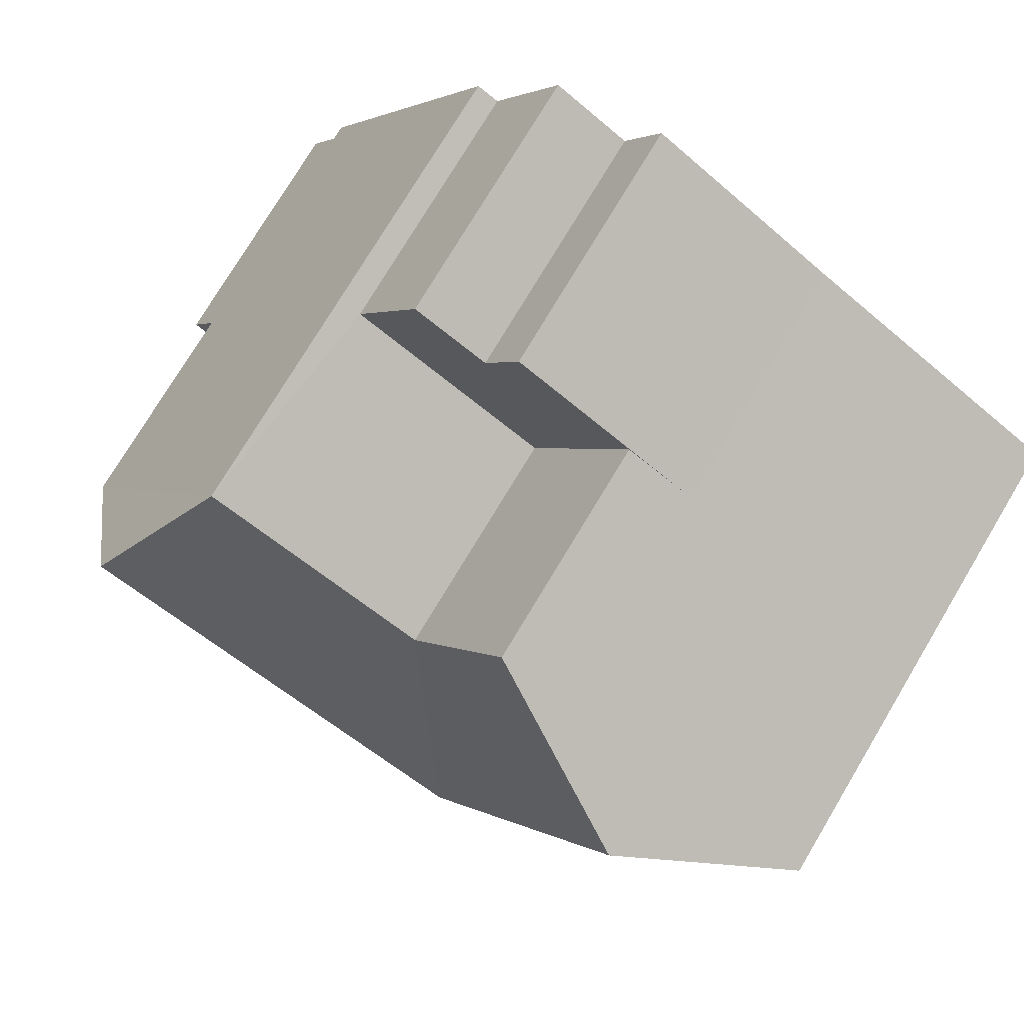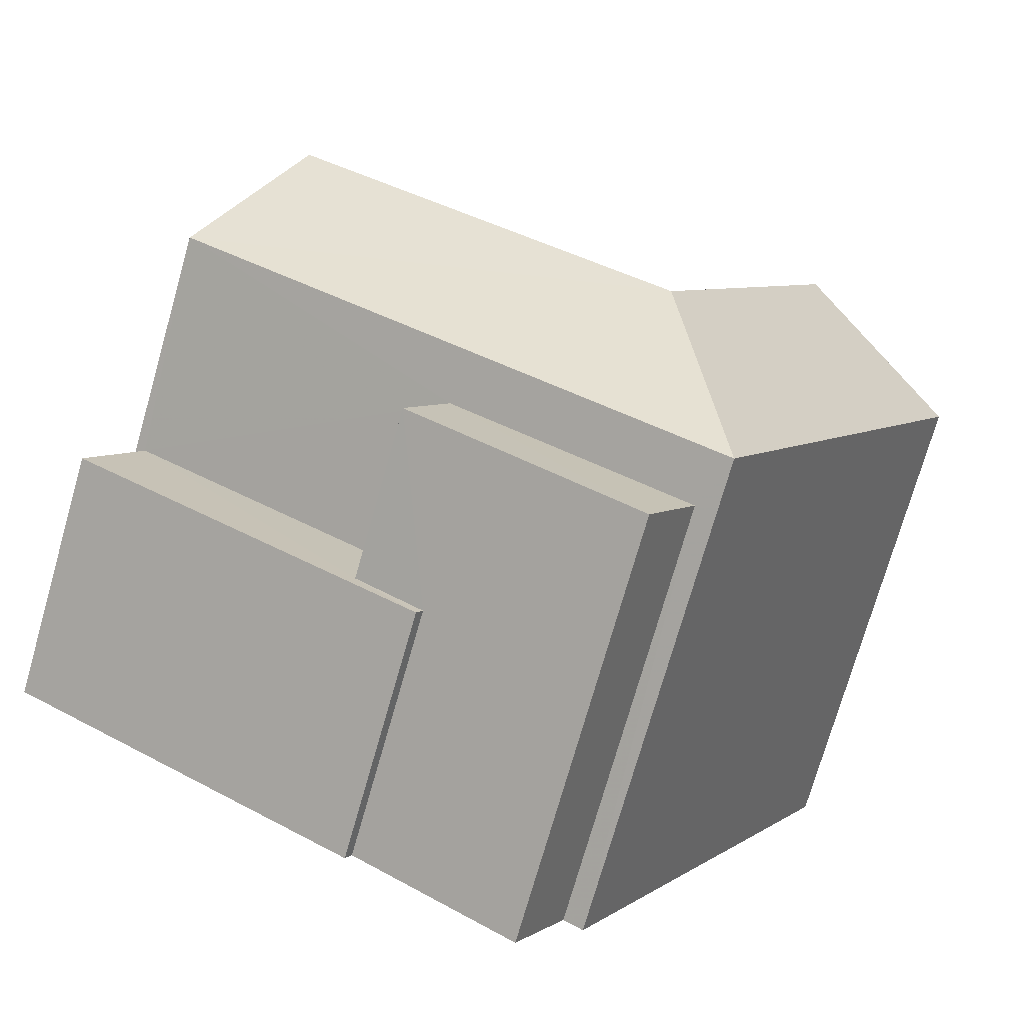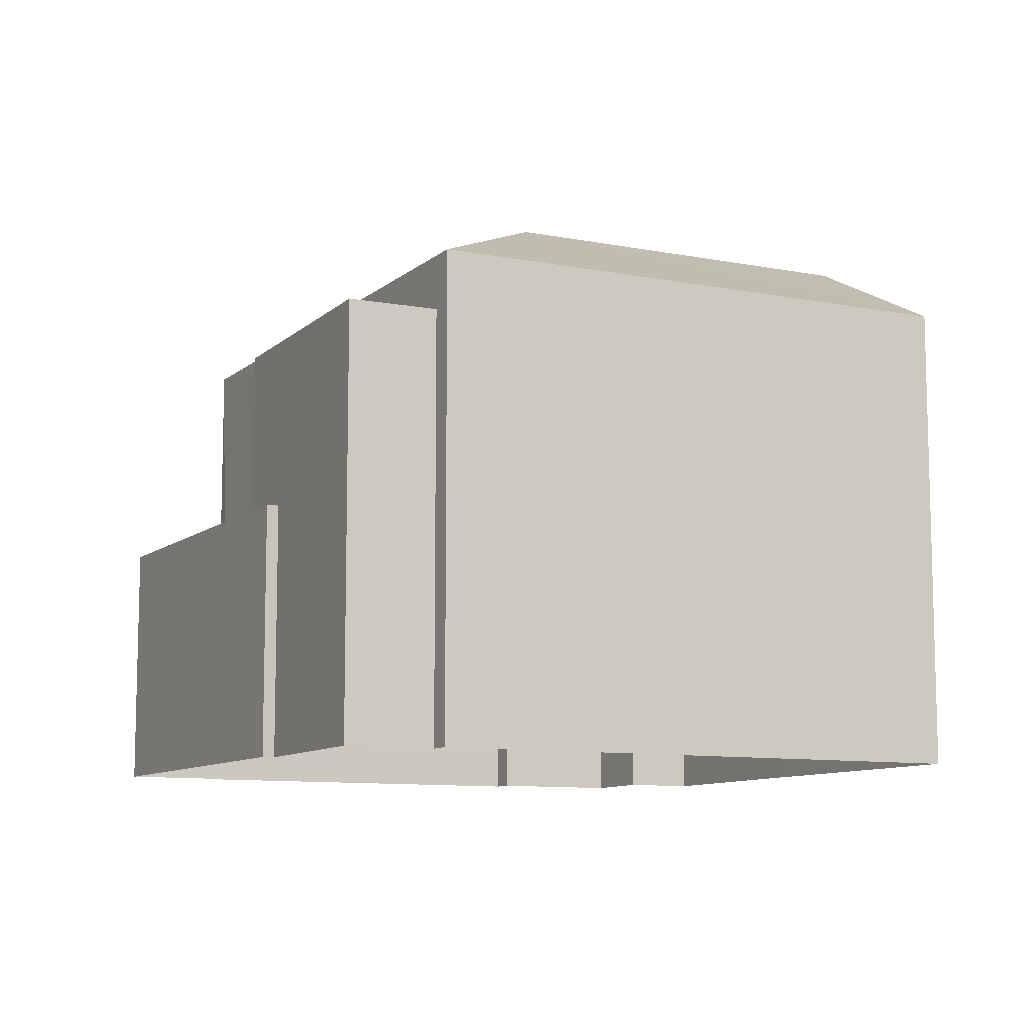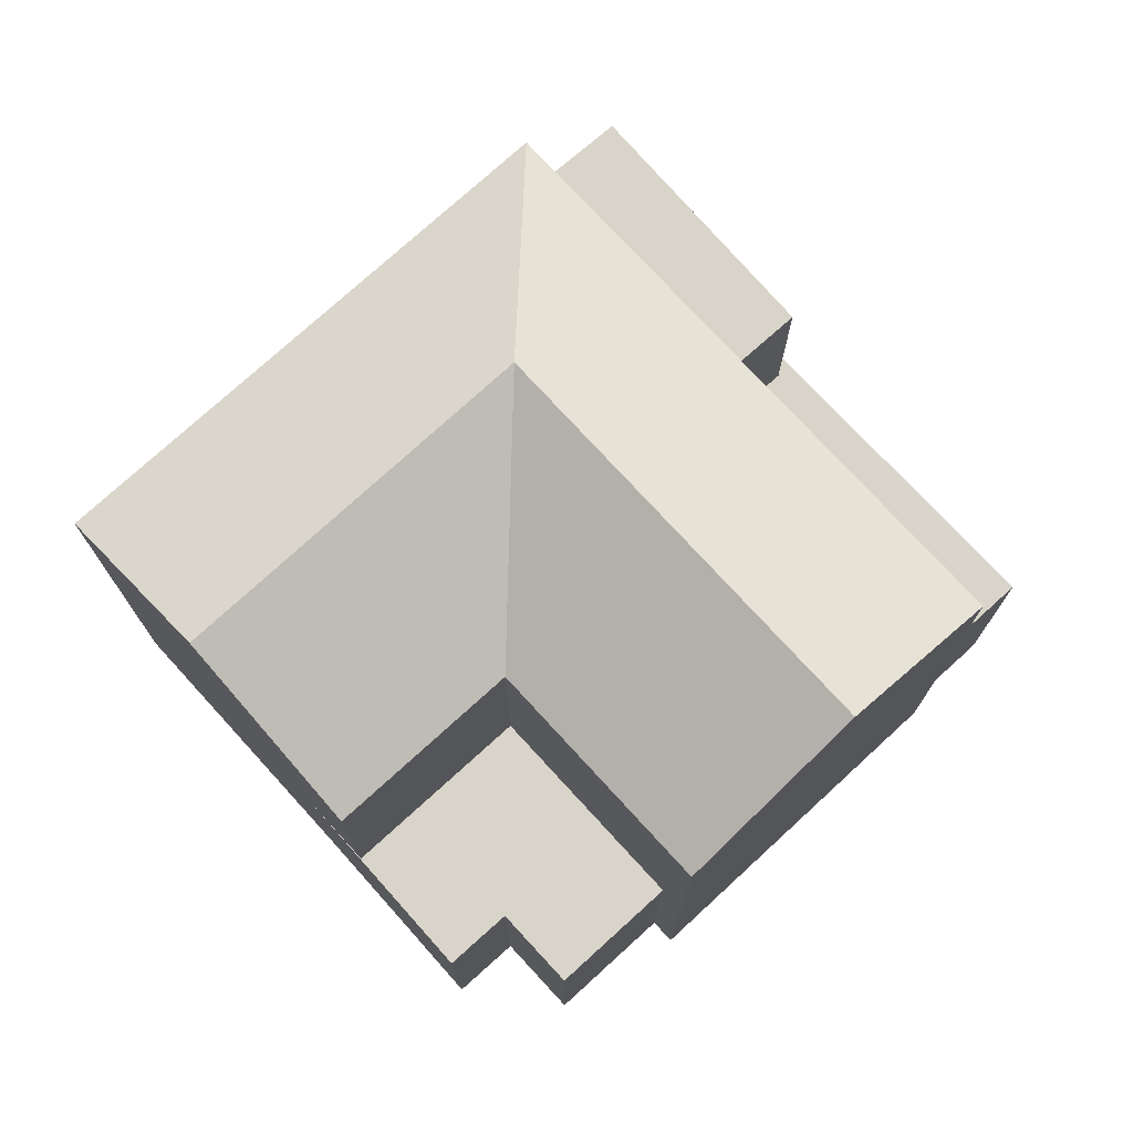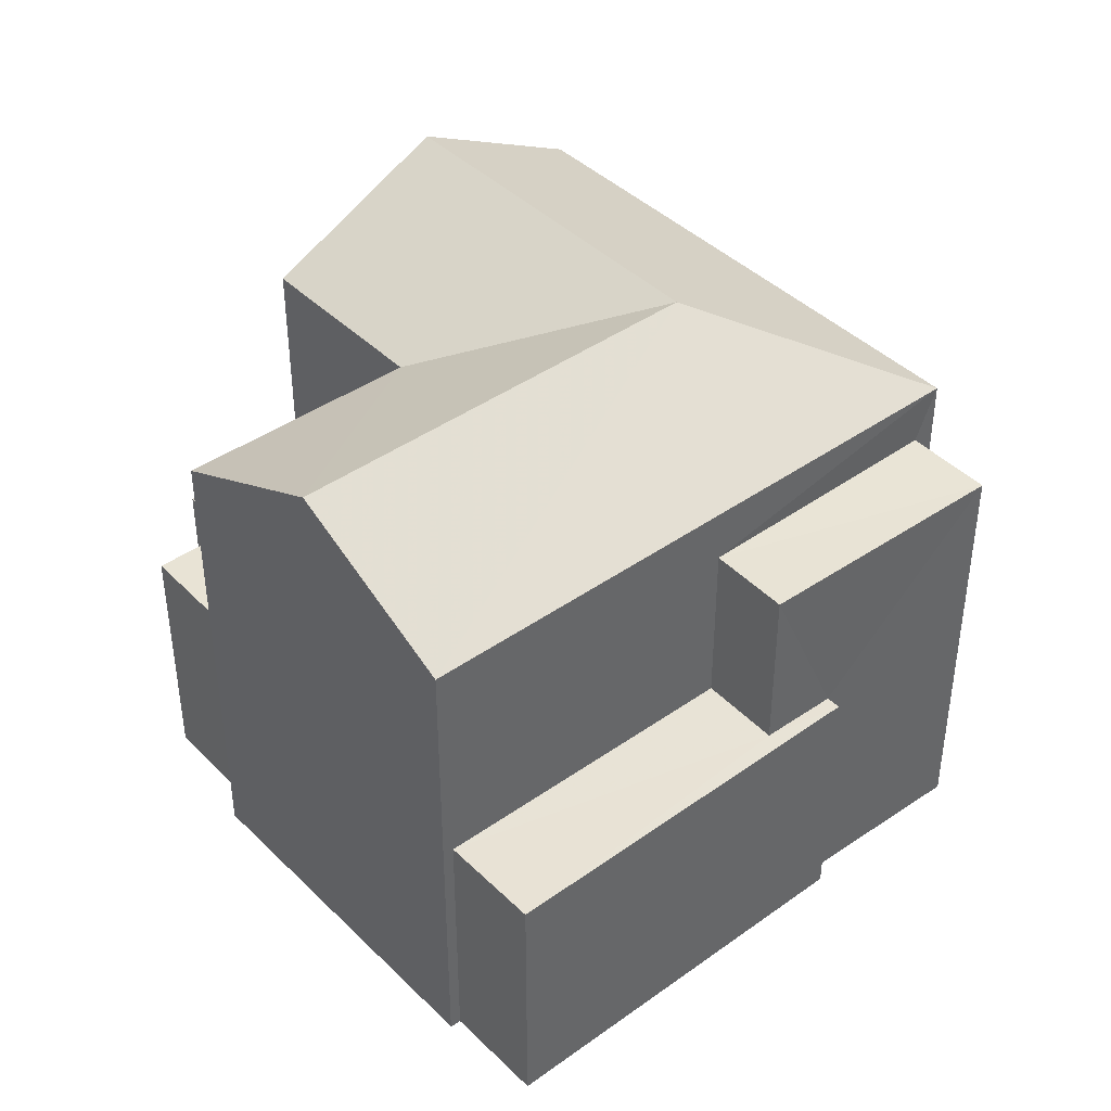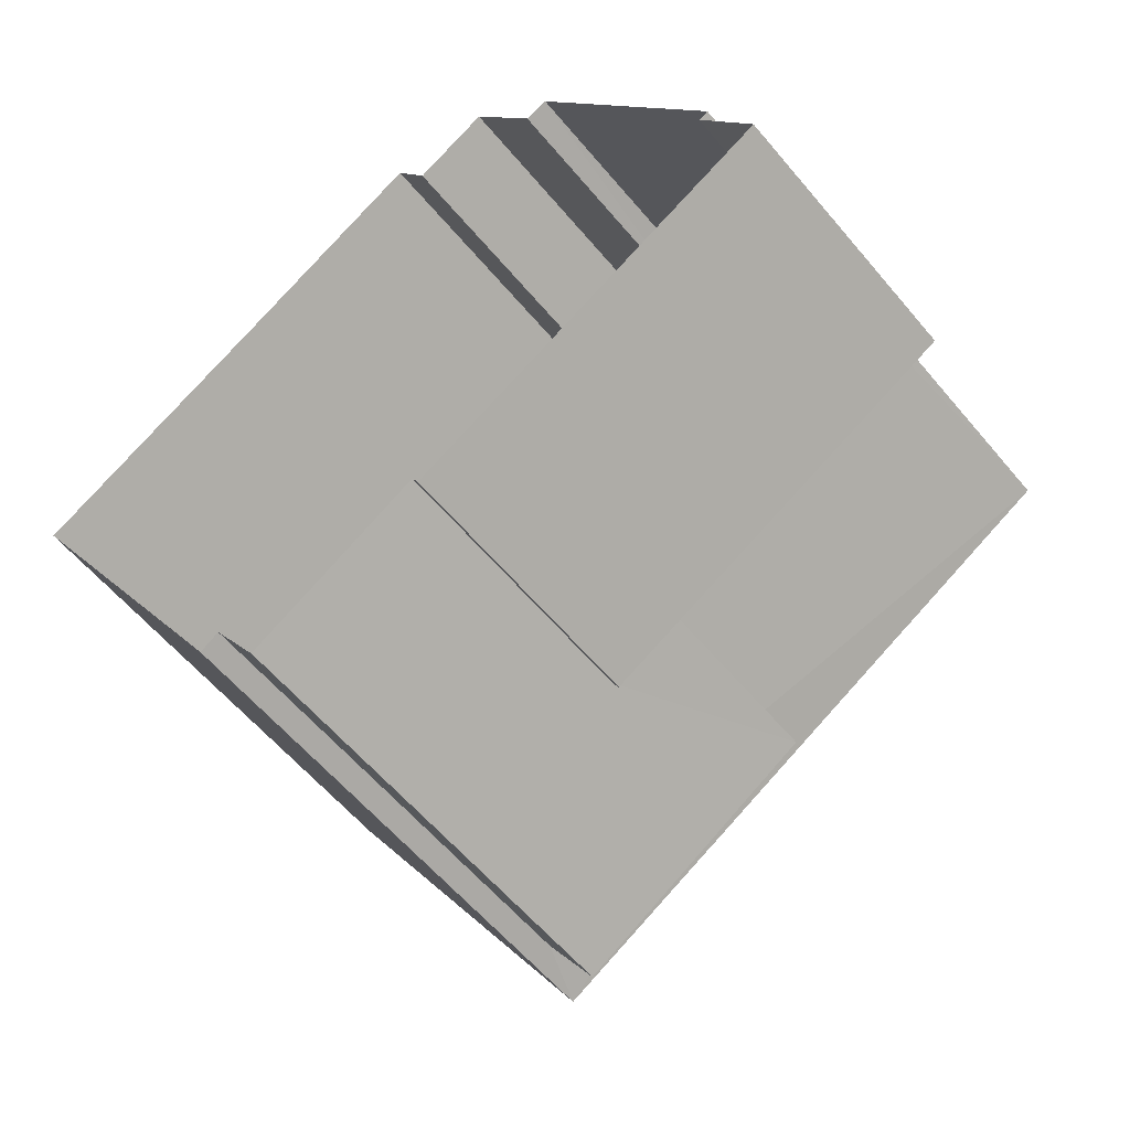
<metadata>
{"format":"obj","ext":"obj","renderer":"f3d","projection":"perspective","resolution":1024,"background":"white","views":[{"elev":75.6,"azim":31.0,"up":"+Y"},{"elev":-74.5,"azim":-16.0,"up":"+Y"},{"elev":-9.7,"azim":33.3,"up":"+Z"},{"elev":74.9,"azim":-162.2,"up":"+Z"},{"elev":41.7,"azim":-70.3,"up":"+Z"},{"elev":-58.9,"azim":-140.5,"up":"+Y"}]}
</metadata>
<code>
v -2.239e+05 -1.272e+05 17.4
v -2.239e+05 -1.272e+05 17.4
v -2.239e+05 -1.272e+05 17.4
v -2.239e+05 -1.272e+05 17.4
v -2.239e+05 -1.272e+05 17.4
v -2.239e+05 -1.272e+05 17.4
v -2.239e+05 -1.272e+05 17.4
v -2.239e+05 -1.272e+05 17.4
v -2.239e+05 -1.272e+05 17.4
v -2.239e+05 -1.272e+05 17.4
v -2.239e+05 -1.272e+05 17.4
v -2.239e+05 -1.272e+05 17.4
v -2.239e+05 -1.272e+05 17.4
v -2.239e+05 -1.272e+05 17.4
v -2.239e+05 -1.272e+05 17.4
v -2.239e+05 -1.272e+05 20.69
v -2.239e+05 -1.272e+05 20.69
v -2.239e+05 -1.272e+05 20.69
v -2.239e+05 -1.272e+05 20.69
v -2.239e+05 -1.272e+05 20.69
v -2.239e+05 -1.272e+05 20.69
v -2.239e+05 -1.272e+05 22.9
v -2.239e+05 -1.272e+05 22.9
v -2.239e+05 -1.272e+05 22.9
v -2.239e+05 -1.272e+05 22.9
v -2.239e+05 -1.272e+05 20.69
v -2.239e+05 -1.272e+05 20.69
v -2.239e+05 -1.272e+05 20.69
v -2.239e+05 -1.272e+05 20.69
v -2.239e+05 -1.272e+05 20.69
v -2.239e+05 -1.272e+05 20.69
v -2.239e+05 -1.272e+05 20.69
v -2.239e+05 -1.272e+05 24.78
v -2.239e+05 -1.272e+05 23.6
v -2.239e+05 -1.272e+05 24.78
v -2.239e+05 -1.272e+05 23.6
v -2.239e+05 -1.272e+05 23.6
v -2.239e+05 -1.272e+05 23.6
v -2.239e+05 -1.272e+05 24.78
v -2.239e+05 -1.272e+05 23.6
v -2.239e+05 -1.272e+05 23.6
f 1 2 3
f 4 1 5
f 6 7 3
f 8 5 1
f 9 10 8
f 11 12 13
f 7 11 3
f 14 15 9
f 14 11 13
f 3 8 1
f 8 14 9
f 3 11 14
f 3 14 8
f 16 17 18
f 18 17 19
f 16 20 17
f 19 17 21
f 22 23 24
f 25 22 24
f 26 27 28
f 29 30 26
f 28 27 31
f 31 27 32
f 26 30 27
f 33 34 35
f 33 36 34
f 37 38 35
f 39 37 35
f 35 40 33
f 35 38 40
f 34 41 39
f 35 34 39
f 11 7 18
f 19 11 18
f 27 9 15
f 32 27 15
f 38 4 5
f 40 38 5
f 31 32 15
f 14 31 15
f 3 2 20
f 2 24 20
f 20 23 17
f 20 24 23
f 25 24 2
f 1 25 2
f 16 7 6
f 16 18 7
f 3 16 6
f 3 20 16
f 5 8 29
f 5 29 40
f 40 29 33
f 29 26 36
f 29 36 33
f 13 12 41
f 41 37 39
f 41 12 37
f 27 10 9
f 27 30 10
f 10 29 8
f 10 30 29
f 26 34 36
f 26 28 34
f 14 13 31
f 13 41 31
f 31 34 28
f 31 41 34
f 17 23 22
f 21 17 22
f 11 19 12
f 37 12 19
f 37 22 38
f 4 25 1
f 38 25 4
f 19 21 22
f 22 25 38
f 37 19 22

</code>
